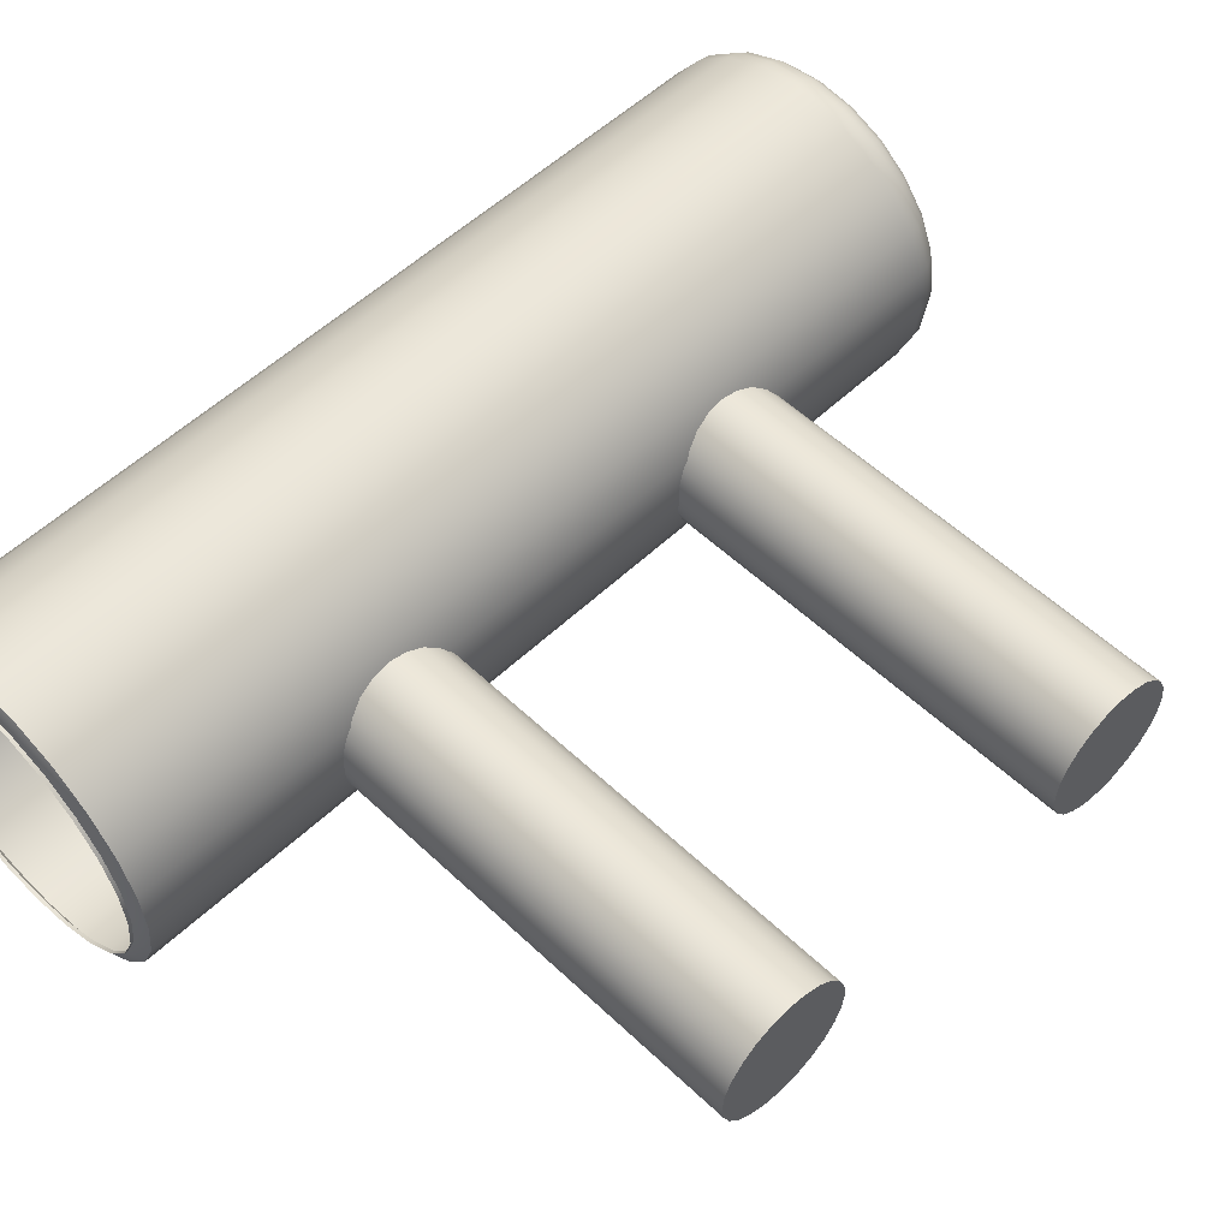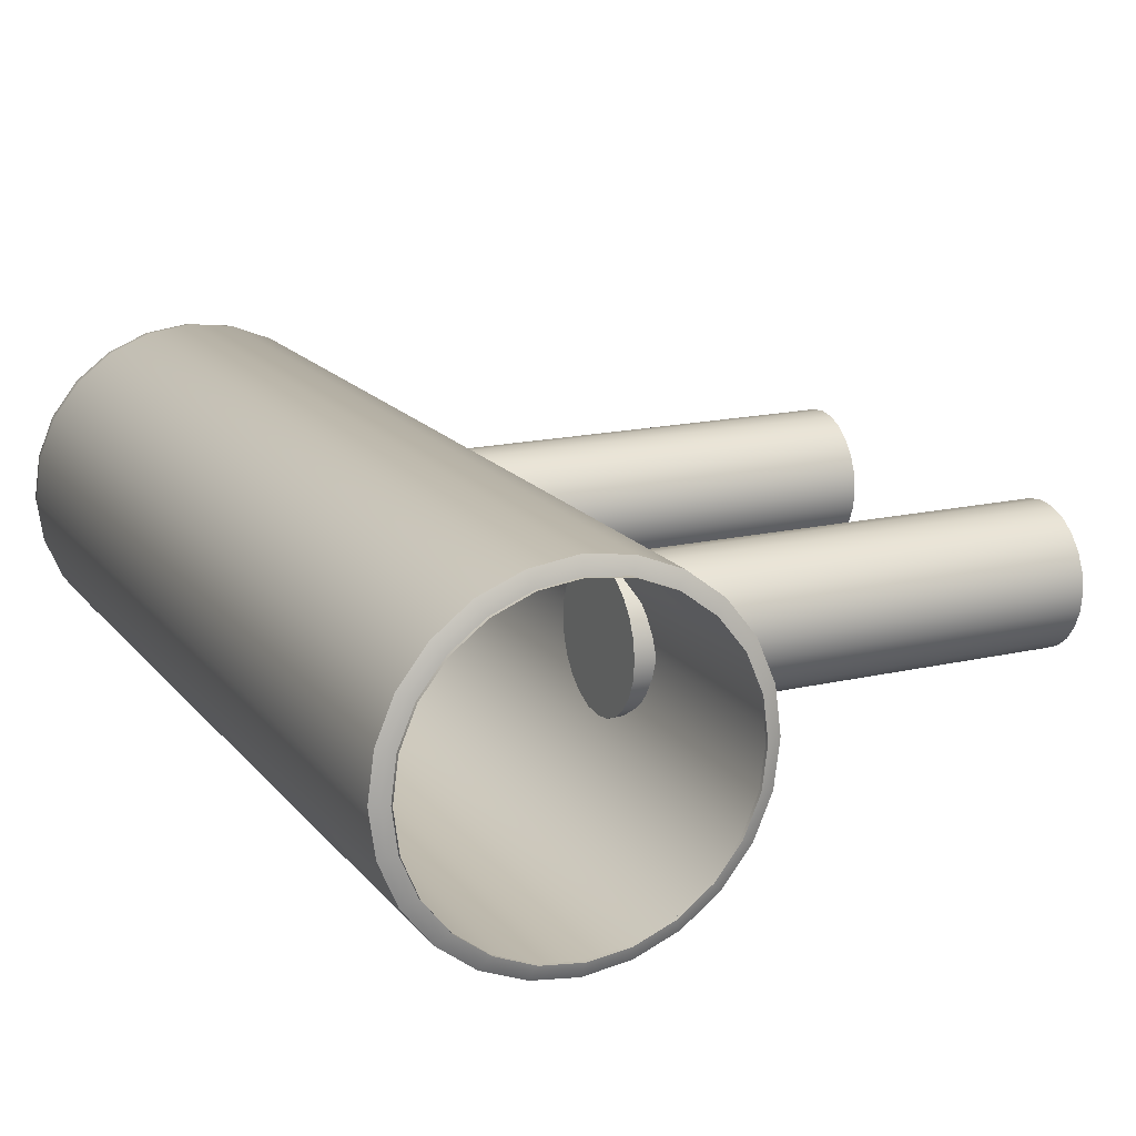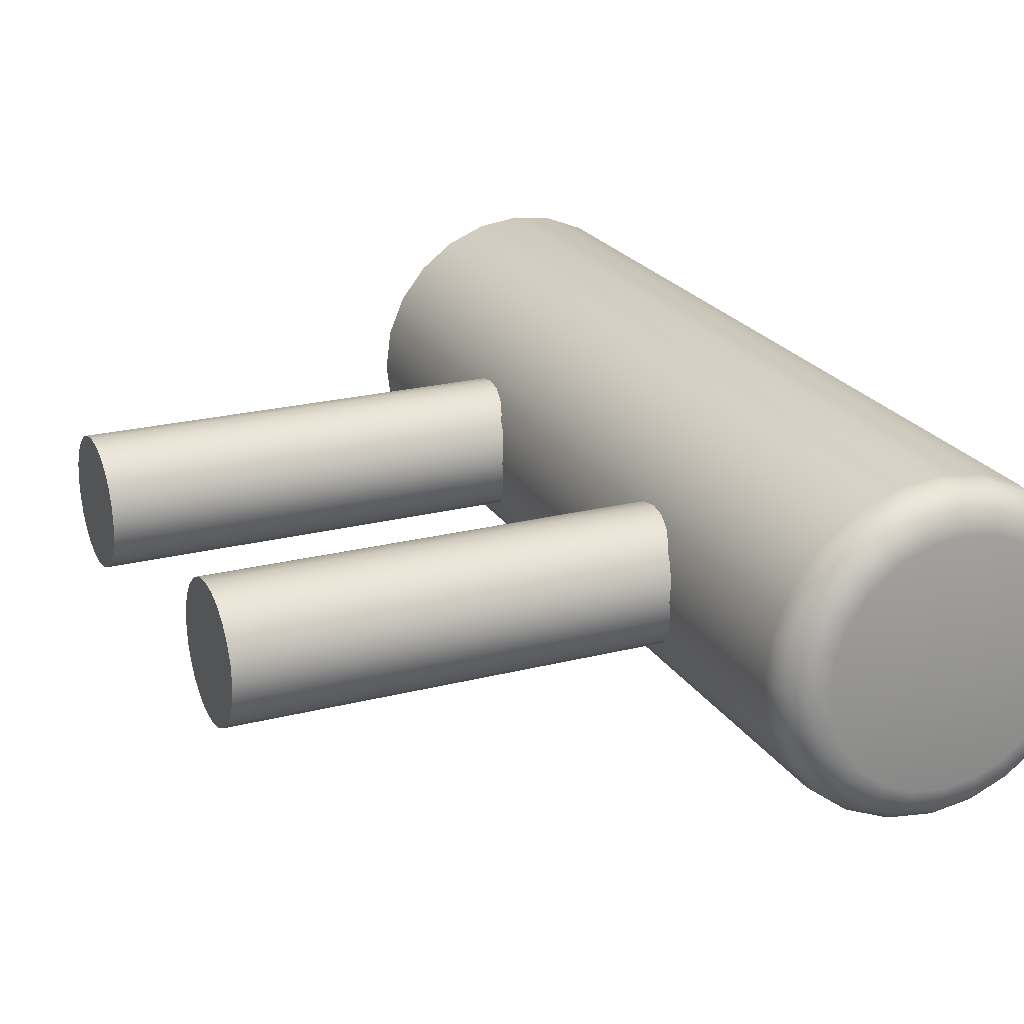
<metadata>
{"format":"obj","ext":"obj","renderer":"f3d","projection":"perspective","resolution":1024,"background":"white","views":[{"elev":54.6,"azim":45.0,"up":"+Y"},{"elev":16.6,"azim":-25.3,"up":"+Y"},{"elev":22.4,"azim":156.2,"up":"+Y"}]}
</metadata>
<code>
v 218 818.8 198.1
v 217.9 818.8 198.1
v 217.8 818.8 198.1
v 217.7 818.9 198.1
v 217.6 819 198.1
v 217.6 819.1 198.1
v 217.6 819.2 198.1
v 217.6 819.3 198.1
v 217.6 819.4 198.1
v 217.7 819.5 198.1
v 217.8 819.5 198.1
v 217.9 819.6 198.1
v 218 819.6 198.1
v 218.1 819.6 198.1
v 218.2 819.5 198.1
v 218.3 819.5 198.1
v 218.3 819.4 198.1
v 218.4 819.3 198.1
v 218.4 819.2 198.1
v 218.4 819.1 198.1
v 218.3 819 198.1
v 218.3 818.9 198.1
v 218.2 818.8 198.1
v 218.1 818.8 198.1
v 218 818.8 198.1
v 217.9 818.8 198.1
v 217.8 818.8 198.1
v 217.7 818.9 198.1
v 217.6 819 198.1
v 217.6 819.1 198.1
v 217.6 819.2 198.1
v 217.6 819.3 198.1
v 217.6 819.4 198.1
v 217.7 819.5 198.1
v 217.8 819.5 198.1
v 217.9 819.6 198.1
v 218 819.6 198.1
v 218.1 819.6 198.1
v 218.2 819.5 198.1
v 218.2 819.5 198.1
v 218.3 819.4 198.1
v 218.4 819.3 198.1
v 218.4 819.2 198.1
v 218.4 819.1 198.1
v 218.3 819 198.1
v 218.2 818.9 198.1
v 218.2 818.8 198.1
v 218.1 818.8 198.1
v 218 818.8 198.1
v 217.9 818.8 198.1
v 217.8 818.9 198.1
v 217.7 818.9 198.1
v 217.6 819 198.1
v 217.6 819.1 198.1
v 217.6 819.2 198.1
v 217.6 819.3 198.1
v 217.6 819.4 198.1
v 217.7 819.4 198.1
v 217.8 819.5 198.1
v 217.9 819.5 198.1
v 218 819.6 198.1
v 218.1 819.5 198.1
v 218.2 819.5 198.1
v 218.2 819.4 198.1
v 218.3 819.4 198.1
v 218.3 819.3 198.1
v 218.4 819.2 198.1
v 218.3 819.1 198.1
v 218.3 819 198.1
v 218.2 818.9 198.1
v 218.2 818.9 198.1
v 218.1 818.8 198.1
v 218 818.8 198.1
v 217.9 818.8 198.1
v 217.8 818.9 198.1
v 217.7 818.9 198.1
v 217.7 819 198.1
v 217.6 819.1 198.1
v 217.6 819.2 198.1
v 217.6 819.3 198.1
v 217.7 819.4 198.1
v 217.7 819.4 198.1
v 217.8 819.5 198.1
v 217.9 819.5 198.1
v 218 819.5 198.1
v 218.1 819.5 198.1
v 218.2 819.5 198.1
v 218.2 819.4 198.1
v 218.3 819.4 198.1
v 218.3 819.3 198.1
v 218.3 819.2 198.1
v 218.3 819.1 198.1
v 218.3 819 198.1
v 218.2 818.9 198.1
v 218.2 818.9 198.1
v 218.1 818.8 198.1
v 218 818.9 198
v 217.9 818.9 198
v 217.8 818.9 198
v 217.7 819 198
v 217.7 819 198
v 217.7 819.1 198
v 217.6 819.2 198
v 217.7 819.3 198
v 217.7 819.3 198
v 217.7 819.4 198
v 217.8 819.5 198
v 217.9 819.5 198
v 218 819.5 198
v 218.1 819.5 198
v 218.1 819.5 198
v 218.2 819.4 198
v 218.3 819.3 198
v 218.3 819.3 198
v 218.3 819.2 198
v 218.3 819.1 198
v 218.3 819 198
v 218.2 819 198
v 218.1 818.9 198
v 218.1 818.9 198
v 218 818.9 198
v 217.9 818.9 198
v 217.8 818.9 198
v 217.8 819 198
v 217.7 819 198
v 217.7 819.1 198
v 217.7 819.2 198
v 217.7 819.3 198
v 217.7 819.3 198
v 217.8 819.4 198
v 217.8 819.4 198
v 217.9 819.5 198
v 218 819.5 198
v 218 819.5 198
v 218.1 819.4 198
v 218.2 819.4 198
v 218.2 819.3 198
v 218.3 819.3 198
v 218.3 819.2 198
v 218.3 819.1 198
v 218.2 819 198
v 218.2 819 198
v 218.1 818.9 198
v 218 818.9 198
v 218 819.2 198
v 218 818.8 200.3
v 217.9 818.8 200.3
v 217.8 818.8 200.3
v 217.7 818.9 200.3
v 217.6 819 200.3
v 217.6 819.1 200.3
v 217.6 819.2 200.3
v 217.6 819.3 200.3
v 217.6 819.4 200.3
v 217.7 819.5 200.3
v 217.8 819.5 200.3
v 217.9 819.6 200.3
v 218 819.6 200.3
v 218.1 819.6 200.3
v 218.2 819.5 200.3
v 218.3 819.5 200.3
v 218.3 819.4 200.3
v 218.4 819.3 200.3
v 218.4 819.2 200.3
v 218.4 819.1 200.3
v 218.3 819 200.3
v 218.3 818.9 200.3
v 218.2 818.8 200.3
v 218.1 818.8 200.3
v 218 818.8 200.3
v 217.9 818.8 200.3
v 217.8 818.9 200.3
v 217.7 818.9 200.3
v 217.6 819 200.3
v 217.6 819.1 200.3
v 217.6 819.2 200.3
v 217.6 819.3 200.3
v 217.6 819.4 200.3
v 217.7 819.4 200.3
v 217.8 819.5 200.3
v 217.9 819.5 200.3
v 218 819.6 200.3
v 218.1 819.5 200.3
v 218.2 819.5 200.3
v 218.2 819.4 200.3
v 218.3 819.4 200.3
v 218.3 819.3 200.3
v 218.4 819.2 200.3
v 218.3 819.1 200.3
v 218.3 819 200.3
v 218.2 818.9 200.3
v 218.2 818.9 200.3
v 218.1 818.8 200.3
v 218 818.8 200.3
v 217.9 818.8 200.3
v 217.8 818.9 200.3
v 217.7 818.9 200.3
v 217.7 819 200.3
v 217.6 819.1 200.3
v 217.6 819.2 200.3
v 217.6 819.3 200.3
v 217.7 819.4 200.3
v 217.7 819.4 200.3
v 217.8 819.5 200.3
v 217.9 819.5 200.3
v 218 819.5 200.3
v 218.1 819.5 200.3
v 218.2 819.5 200.3
v 218.2 819.4 200.3
v 218.3 819.4 200.3
v 218.3 819.3 200.3
v 218.3 819.2 200.3
v 218.3 819.1 200.3
v 218.3 819 200.3
v 218.2 818.9 200.3
v 218.2 818.9 200.3
v 218.1 818.8 200.3
v 218 818.8 200.3
v 217.9 818.8 200.3
v 217.8 818.9 200.3
v 217.7 818.9 200.3
v 217.7 819 200.3
v 217.6 819.1 200.3
v 217.6 819.2 200.3
v 217.6 819.3 200.3
v 217.7 819.4 200.3
v 217.7 819.4 200.3
v 217.8 819.5 200.3
v 217.9 819.5 200.3
v 218 819.5 200.3
v 218.1 819.5 200.3
v 218.2 819.5 200.3
v 218.2 819.4 200.3
v 218.3 819.4 200.3
v 218.3 819.3 200.3
v 218.3 819.2 200.3
v 218.3 819.1 200.3
v 218.3 819 200.3
v 218.2 818.9 200.3
v 218.2 818.9 200.3
v 218.1 818.8 200.3
v 218.3 819 199.7
v 218.3 819 199.7
v 218.3 819 199.7
v 218.3 819.1 199.8
v 218.3 819.1 199.8
v 218.3 819.1 199.8
v 218.3 819.2 199.8
v 218.3 819.2 199.8
v 218.3 819.3 199.8
v 218.3 819.3 199.8
v 218.3 819.3 199.7
v 218.3 819.3 199.7
v 218.3 819.3 199.7
v 218.3 819.3 199.6
v 218.3 819.3 199.6
v 218.3 819.3 199.5
v 218.3 819.3 199.5
v 218.3 819.2 199.5
v 218.3 819.2 199.5
v 218.3 819.1 199.5
v 218.3 819.1 199.5
v 218.3 819.1 199.5
v 218.3 819 199.6
v 218.3 819 199.6
v 219.4 819 199.7
v 219.4 819 199.7
v 219.4 819 199.7
v 219.4 819.1 199.8
v 219.4 819.1 199.8
v 219.4 819.1 199.8
v 219.4 819.2 199.8
v 219.4 819.2 199.8
v 219.4 819.3 199.8
v 219.4 819.3 199.8
v 219.4 819.3 199.7
v 219.4 819.3 199.7
v 219.4 819.3 199.7
v 219.4 819.3 199.6
v 219.4 819.3 199.6
v 219.4 819.3 199.5
v 219.4 819.3 199.5
v 219.4 819.2 199.5
v 219.4 819.2 199.5
v 219.4 819.1 199.5
v 219.4 819.1 199.5
v 219.4 819.1 199.5
v 219.4 819 199.6
v 219.4 819 199.6
v 218.3 819 198.7
v 218.3 819 198.8
v 218.3 819 198.8
v 218.3 819.1 198.8
v 218.3 819.1 198.9
v 218.3 819.1 198.9
v 218.3 819.2 198.9
v 218.3 819.2 198.9
v 218.3 819.3 198.9
v 218.3 819.3 198.8
v 218.3 819.3 198.8
v 218.3 819.3 198.8
v 218.3 819.3 198.7
v 218.3 819.3 198.7
v 218.3 819.3 198.6
v 218.3 819.3 198.6
v 218.3 819.3 198.6
v 218.3 819.2 198.6
v 218.3 819.2 198.6
v 218.3 819.1 198.6
v 218.3 819.1 198.6
v 218.3 819.1 198.6
v 218.3 819 198.6
v 218.3 819 198.7
v 219.4 819 198.7
v 219.4 819 198.8
v 219.4 819 198.8
v 219.4 819.1 198.8
v 219.4 819.1 198.9
v 219.4 819.1 198.9
v 219.4 819.2 198.9
v 219.4 819.2 198.9
v 219.4 819.3 198.9
v 219.4 819.3 198.8
v 219.4 819.3 198.8
v 219.4 819.3 198.8
v 219.4 819.3 198.7
v 219.4 819.3 198.7
v 219.4 819.3 198.6
v 219.4 819.3 198.6
v 219.4 819.3 198.6
v 219.4 819.2 198.6
v 219.4 819.2 198.6
v 219.4 819.1 198.6
v 219.4 819.1 198.6
v 219.4 819.1 198.6
v 219.4 819 198.6
v 219.4 819 198.7
f 2 1 146
f 146 147 2
f 3 2 147
f 147 148 3
f 4 3 148
f 148 149 4
f 5 4 149
f 149 150 5
f 6 5 150
f 150 151 6
f 7 6 151
f 151 152 7
f 8 7 152
f 152 153 8
f 9 8 153
f 153 154 9
f 10 9 154
f 154 155 10
f 11 10 155
f 155 156 11
f 12 11 156
f 156 157 12
f 13 12 157
f 157 158 13
f 14 13 158
f 158 159 14
f 15 14 159
f 159 160 15
f 16 15 160
f 160 161 16
f 17 16 161
f 161 162 17
f 18 17 162
f 162 163 18
f 19 18 163
f 163 164 19
f 20 19 164
f 164 165 20
f 21 20 165
f 165 166 21
f 22 21 166
f 166 167 22
f 23 22 167
f 167 168 23
f 24 23 168
f 168 169 24
f 1 24 169
f 169 146 1
f 26 25 1
f 1 2 26
f 27 26 2
f 2 3 27
f 28 27 3
f 3 4 28
f 29 28 4
f 4 5 29
f 30 29 5
f 5 6 30
f 31 30 6
f 6 7 31
f 32 31 7
f 7 8 32
f 33 32 8
f 8 9 33
f 34 33 9
f 9 10 34
f 35 34 10
f 10 11 35
f 36 35 11
f 11 12 36
f 37 36 12
f 12 13 37
f 38 37 13
f 13 14 38
f 39 38 14
f 14 15 39
f 40 39 15
f 15 16 40
f 41 40 16
f 16 17 41
f 42 41 17
f 17 18 42
f 43 42 18
f 18 19 43
f 44 43 19
f 19 20 44
f 45 44 20
f 20 21 45
f 46 45 21
f 21 22 46
f 47 46 22
f 22 23 47
f 48 47 23
f 23 24 48
f 25 48 24
f 24 1 25
f 50 49 25
f 25 26 50
f 51 50 26
f 26 27 51
f 52 51 27
f 27 28 52
f 53 52 28
f 28 29 53
f 54 53 29
f 29 30 54
f 55 54 30
f 30 31 55
f 56 55 31
f 31 32 56
f 57 56 32
f 32 33 57
f 58 57 33
f 33 34 58
f 59 58 34
f 34 35 59
f 60 59 35
f 35 36 60
f 61 60 36
f 36 37 61
f 62 61 37
f 37 38 62
f 63 62 38
f 38 39 63
f 64 63 39
f 39 40 64
f 65 64 40
f 40 41 65
f 66 65 41
f 41 42 66
f 67 66 42
f 42 43 67
f 68 67 43
f 43 44 68
f 69 68 44
f 44 45 69
f 70 69 45
f 45 46 70
f 71 70 46
f 46 47 71
f 72 71 47
f 47 48 72
f 49 72 48
f 48 25 49
f 74 73 49
f 49 50 74
f 75 74 50
f 50 51 75
f 76 75 51
f 51 52 76
f 77 76 52
f 52 53 77
f 78 77 53
f 53 54 78
f 79 78 54
f 54 55 79
f 80 79 55
f 55 56 80
f 81 80 56
f 56 57 81
f 82 81 57
f 57 58 82
f 83 82 58
f 58 59 83
f 84 83 59
f 59 60 84
f 85 84 60
f 60 61 85
f 86 85 61
f 61 62 86
f 87 86 62
f 62 63 87
f 88 87 63
f 63 64 88
f 89 88 64
f 64 65 89
f 90 89 65
f 65 66 90
f 91 90 66
f 66 67 91
f 92 91 67
f 67 68 92
f 93 92 68
f 68 69 93
f 94 93 69
f 69 70 94
f 95 94 70
f 70 71 95
f 96 95 71
f 71 72 96
f 73 96 72
f 72 49 73
f 98 97 73
f 73 74 98
f 99 98 74
f 74 75 99
f 100 99 75
f 75 76 100
f 101 100 76
f 76 77 101
f 102 101 77
f 77 78 102
f 103 102 78
f 78 79 103
f 104 103 79
f 79 80 104
f 105 104 80
f 80 81 105
f 106 105 81
f 81 82 106
f 107 106 82
f 82 83 107
f 108 107 83
f 83 84 108
f 109 108 84
f 84 85 109
f 110 109 85
f 85 86 110
f 111 110 86
f 86 87 111
f 112 111 87
f 87 88 112
f 113 112 88
f 88 89 113
f 114 113 89
f 89 90 114
f 115 114 90
f 90 91 115
f 116 115 91
f 91 92 116
f 117 116 92
f 92 93 117
f 118 117 93
f 93 94 118
f 119 118 94
f 94 95 119
f 120 119 95
f 95 96 120
f 97 120 96
f 96 73 97
f 122 121 97
f 97 98 122
f 123 122 98
f 98 99 123
f 124 123 99
f 99 100 124
f 125 124 100
f 100 101 125
f 126 125 101
f 101 102 126
f 127 126 102
f 102 103 127
f 128 127 103
f 103 104 128
f 129 128 104
f 104 105 129
f 130 129 105
f 105 106 130
f 131 130 106
f 106 107 131
f 132 131 107
f 107 108 132
f 133 132 108
f 108 109 133
f 134 133 109
f 109 110 134
f 135 134 110
f 110 111 135
f 136 135 111
f 111 112 136
f 137 136 112
f 112 113 137
f 138 137 113
f 113 114 138
f 139 138 114
f 114 115 139
f 140 139 115
f 115 116 140
f 141 140 116
f 116 117 141
f 142 141 117
f 117 118 142
f 143 142 118
f 118 119 143
f 144 143 119
f 119 120 144
f 121 144 120
f 120 97 121
f 122 145 121
f 123 145 122
f 124 145 123
f 125 145 124
f 126 145 125
f 127 145 126
f 128 145 127
f 129 145 128
f 130 145 129
f 131 145 130
f 132 145 131
f 133 145 132
f 134 145 133
f 135 145 134
f 136 145 135
f 137 145 136
f 138 145 137
f 139 145 138
f 140 145 139
f 141 145 140
f 142 145 141
f 143 145 142
f 144 145 143
f 121 145 144
f 146 170 171
f 171 147 146
f 147 171 172
f 172 148 147
f 148 172 173
f 173 149 148
f 149 173 174
f 174 150 149
f 150 174 175
f 175 151 150
f 151 175 176
f 176 152 151
f 152 176 177
f 177 153 152
f 153 177 178
f 178 154 153
f 154 178 179
f 179 155 154
f 155 179 180
f 180 156 155
f 156 180 181
f 181 157 156
f 157 181 182
f 182 158 157
f 158 182 183
f 183 159 158
f 159 183 184
f 184 160 159
f 160 184 185
f 185 161 160
f 161 185 186
f 186 162 161
f 162 186 187
f 187 163 162
f 163 187 188
f 188 164 163
f 164 188 189
f 189 165 164
f 165 189 190
f 190 166 165
f 166 190 191
f 191 167 166
f 167 191 192
f 192 168 167
f 168 192 193
f 193 169 168
f 169 193 170
f 170 146 169
f 170 194 195
f 195 171 170
f 171 195 196
f 196 172 171
f 172 196 197
f 197 173 172
f 173 197 198
f 198 174 173
f 174 198 199
f 199 175 174
f 175 199 200
f 200 176 175
f 176 200 201
f 201 177 176
f 177 201 202
f 202 178 177
f 178 202 203
f 203 179 178
f 179 203 204
f 204 180 179
f 180 204 205
f 205 181 180
f 181 205 206
f 206 182 181
f 182 206 207
f 207 183 182
f 183 207 208
f 208 184 183
f 184 208 209
f 209 185 184
f 185 209 210
f 210 186 185
f 186 210 211
f 211 187 186
f 187 211 212
f 212 188 187
f 188 212 213
f 213 189 188
f 189 213 214
f 214 190 189
f 190 214 215
f 215 191 190
f 191 215 216
f 216 192 191
f 192 216 217
f 217 193 192
f 193 217 194
f 194 170 193
f 194 218 219
f 219 195 194
f 195 219 220
f 220 196 195
f 196 220 221
f 221 197 196
f 197 221 222
f 222 198 197
f 198 222 223
f 223 199 198
f 199 223 224
f 224 200 199
f 200 224 225
f 225 201 200
f 201 225 226
f 226 202 201
f 202 226 227
f 227 203 202
f 203 227 228
f 228 204 203
f 204 228 229
f 229 205 204
f 205 229 230
f 230 206 205
f 206 230 231
f 231 207 206
f 207 231 232
f 232 208 207
f 208 232 233
f 233 209 208
f 209 233 234
f 234 210 209
f 210 234 235
f 235 211 210
f 211 235 236
f 236 212 211
f 212 236 237
f 237 213 212
f 213 237 238
f 238 214 213
f 214 238 239
f 239 215 214
f 215 239 240
f 240 216 215
f 216 240 241
f 241 217 216
f 217 241 218
f 218 194 217
f 242 266 267
f 267 243 242
f 243 267 268
f 268 244 243
f 244 268 269
f 269 245 244
f 245 269 270
f 270 246 245
f 246 270 271
f 271 247 246
f 247 271 272
f 272 248 247
f 248 272 273
f 273 249 248
f 249 273 274
f 274 250 249
f 250 274 275
f 275 251 250
f 251 275 276
f 276 252 251
f 252 276 277
f 277 253 252
f 253 277 278
f 278 254 253
f 254 278 279
f 279 255 254
f 255 279 280
f 280 256 255
f 256 280 281
f 281 257 256
f 257 281 282
f 282 258 257
f 258 282 283
f 283 259 258
f 259 283 284
f 284 260 259
f 260 284 285
f 285 261 260
f 261 285 286
f 286 262 261
f 262 286 287
f 287 263 262
f 263 287 288
f 288 264 263
f 264 288 289
f 289 265 264
f 265 289 266
f 266 242 265
f 242 243 244
f 264 265 242
f 262 263 264
f 262 264 242
f 260 261 262
f 258 259 260
f 258 260 262
f 258 262 242
f 256 257 258
f 254 255 256
f 254 256 258
f 252 253 254
f 250 251 252
f 250 252 254
f 250 254 258
f 250 258 242
f 248 249 250
f 246 247 248
f 246 248 250
f 246 250 242
f 246 242 244
f 245 246 244
f 289 288 287
f 267 266 289
f 269 268 267
f 269 267 289
f 271 270 269
f 273 272 271
f 273 271 269
f 273 269 289
f 275 274 273
f 277 276 275
f 277 275 273
f 279 278 277
f 281 280 279
f 281 279 277
f 281 277 273
f 281 273 289
f 283 282 281
f 285 284 283
f 285 283 281
f 285 281 289
f 285 289 287
f 286 285 287
f 290 314 315
f 315 291 290
f 291 315 316
f 316 292 291
f 292 316 317
f 317 293 292
f 293 317 318
f 318 294 293
f 294 318 319
f 319 295 294
f 295 319 320
f 320 296 295
f 296 320 321
f 321 297 296
f 297 321 322
f 322 298 297
f 298 322 323
f 323 299 298
f 299 323 324
f 324 300 299
f 300 324 325
f 325 301 300
f 301 325 326
f 326 302 301
f 302 326 327
f 327 303 302
f 303 327 328
f 328 304 303
f 304 328 329
f 329 305 304
f 305 329 330
f 330 306 305
f 306 330 331
f 331 307 306
f 307 331 332
f 332 308 307
f 308 332 333
f 333 309 308
f 309 333 334
f 334 310 309
f 310 334 335
f 335 311 310
f 311 335 336
f 336 312 311
f 312 336 337
f 337 313 312
f 313 337 314
f 314 290 313
f 290 291 292
f 312 313 290
f 310 311 312
f 310 312 290
f 308 309 310
f 306 307 308
f 306 308 310
f 306 310 290
f 304 305 306
f 302 303 304
f 302 304 306
f 300 301 302
f 298 299 300
f 298 300 302
f 298 302 306
f 298 306 290
f 296 297 298
f 294 295 296
f 294 296 298
f 294 298 290
f 294 290 292
f 293 294 292
f 337 336 335
f 315 314 337
f 317 316 315
f 317 315 337
f 319 318 317
f 321 320 319
f 321 319 317
f 321 317 337
f 323 322 321
f 325 324 323
f 325 323 321
f 327 326 325
f 329 328 327
f 329 327 325
f 329 325 321
f 329 321 337
f 331 330 329
f 333 332 331
f 333 331 329
f 333 329 337
f 333 337 335
f 334 333 335

</code>
